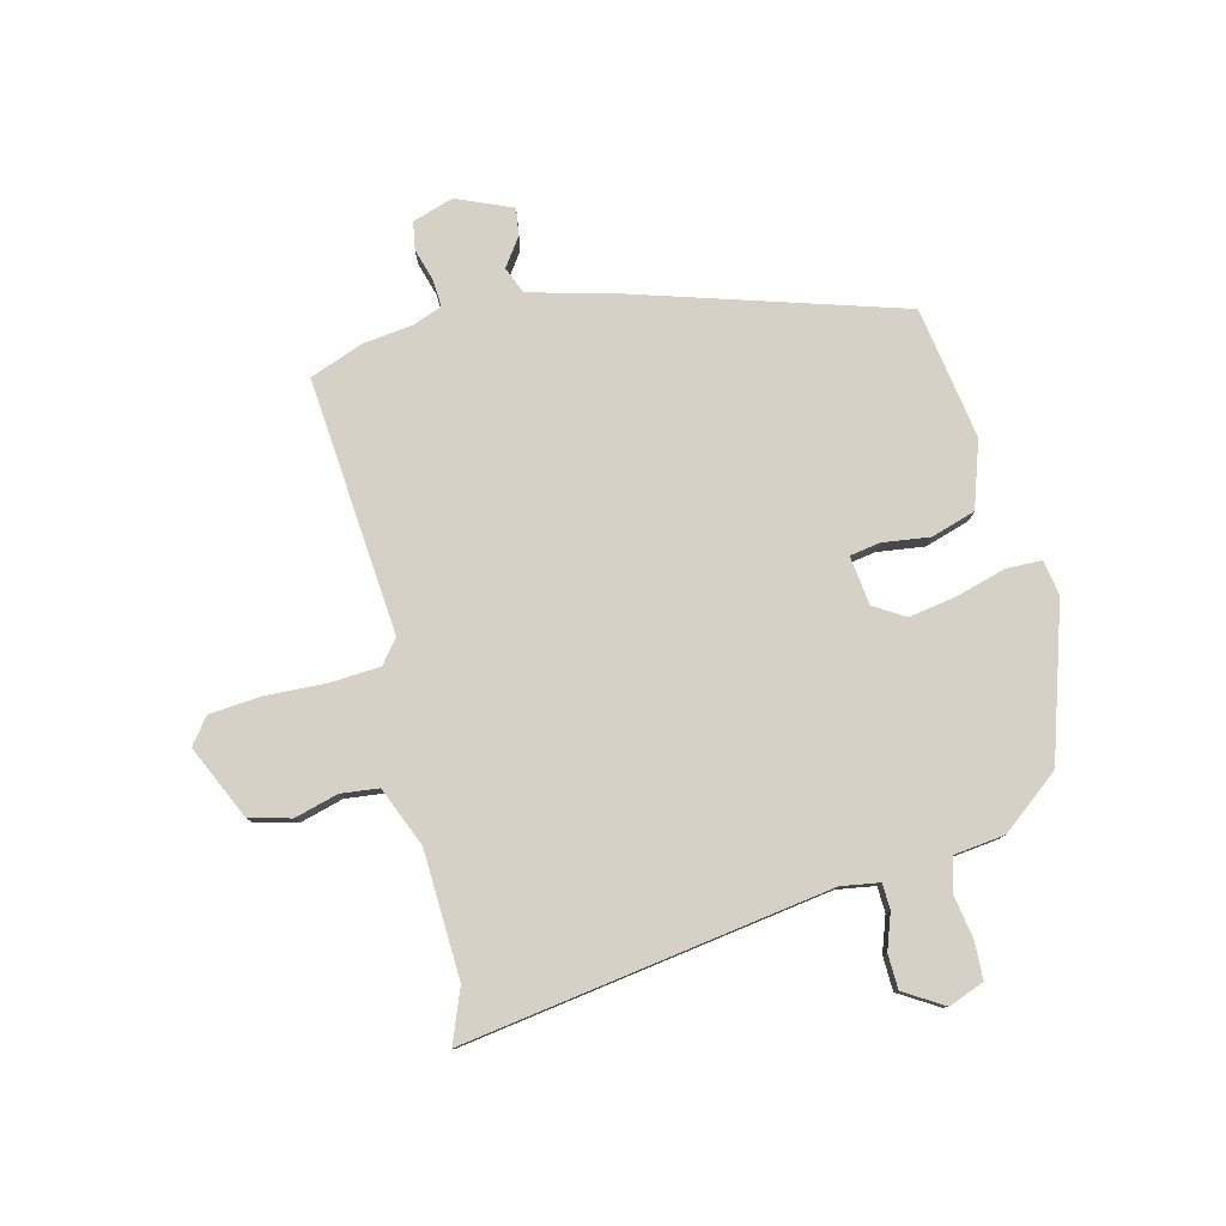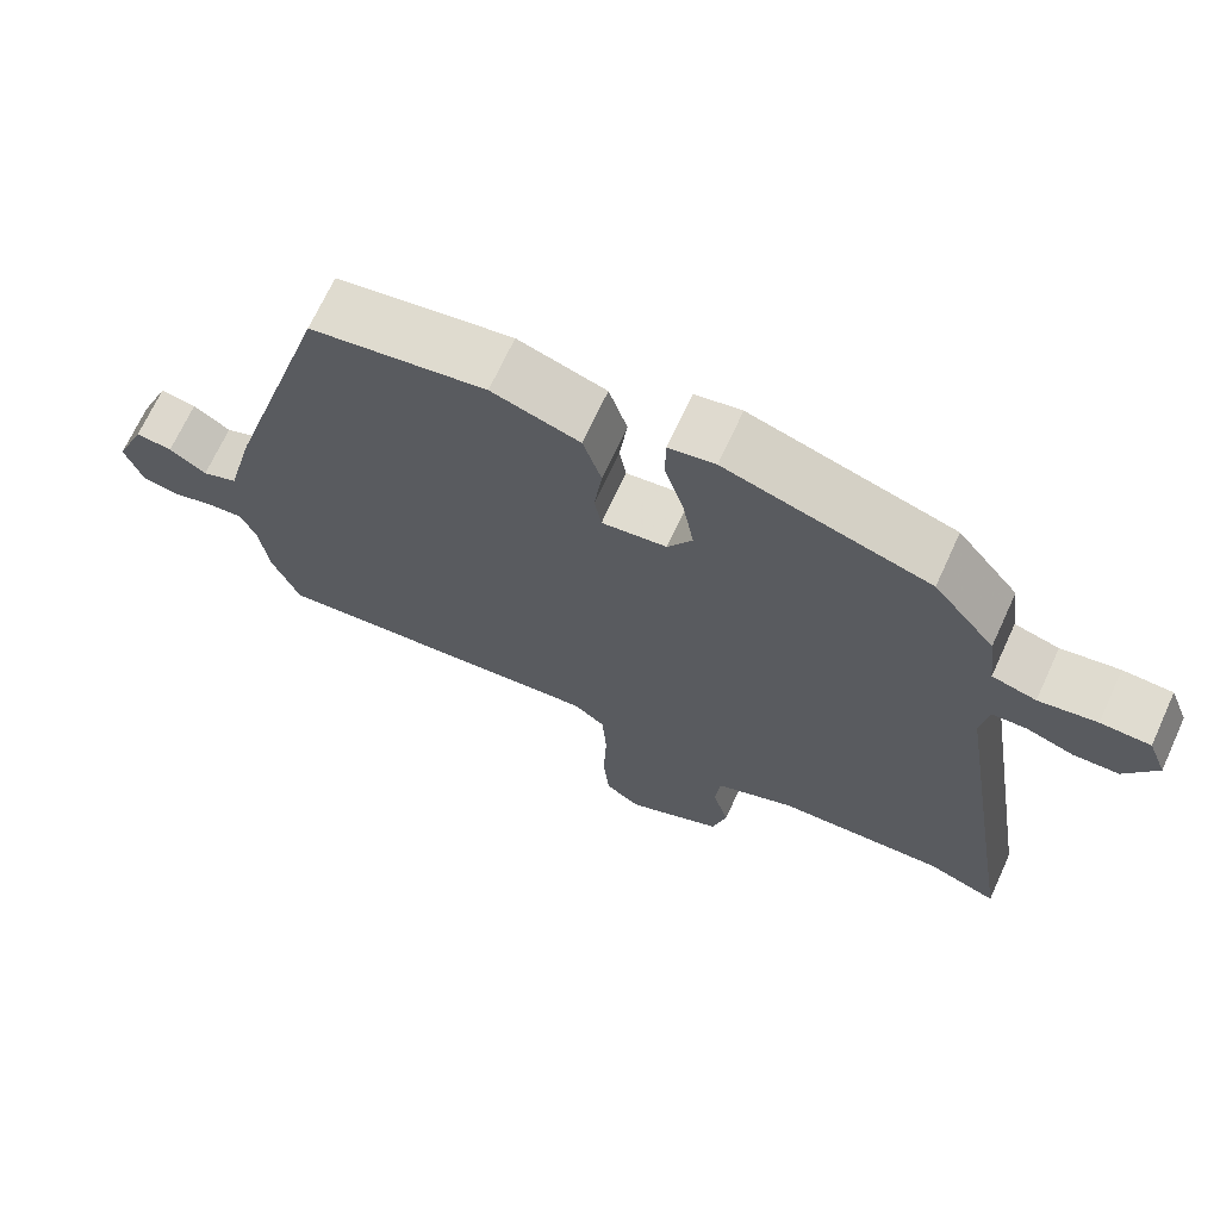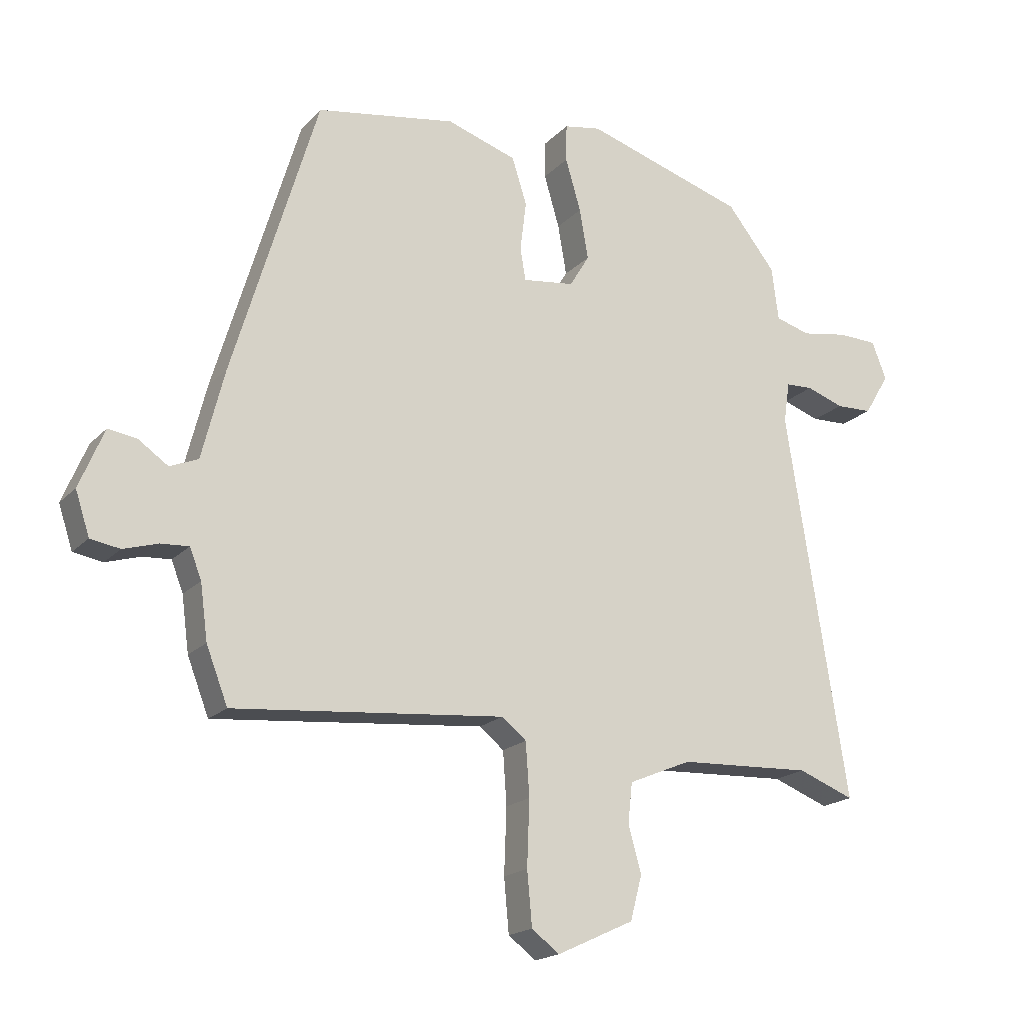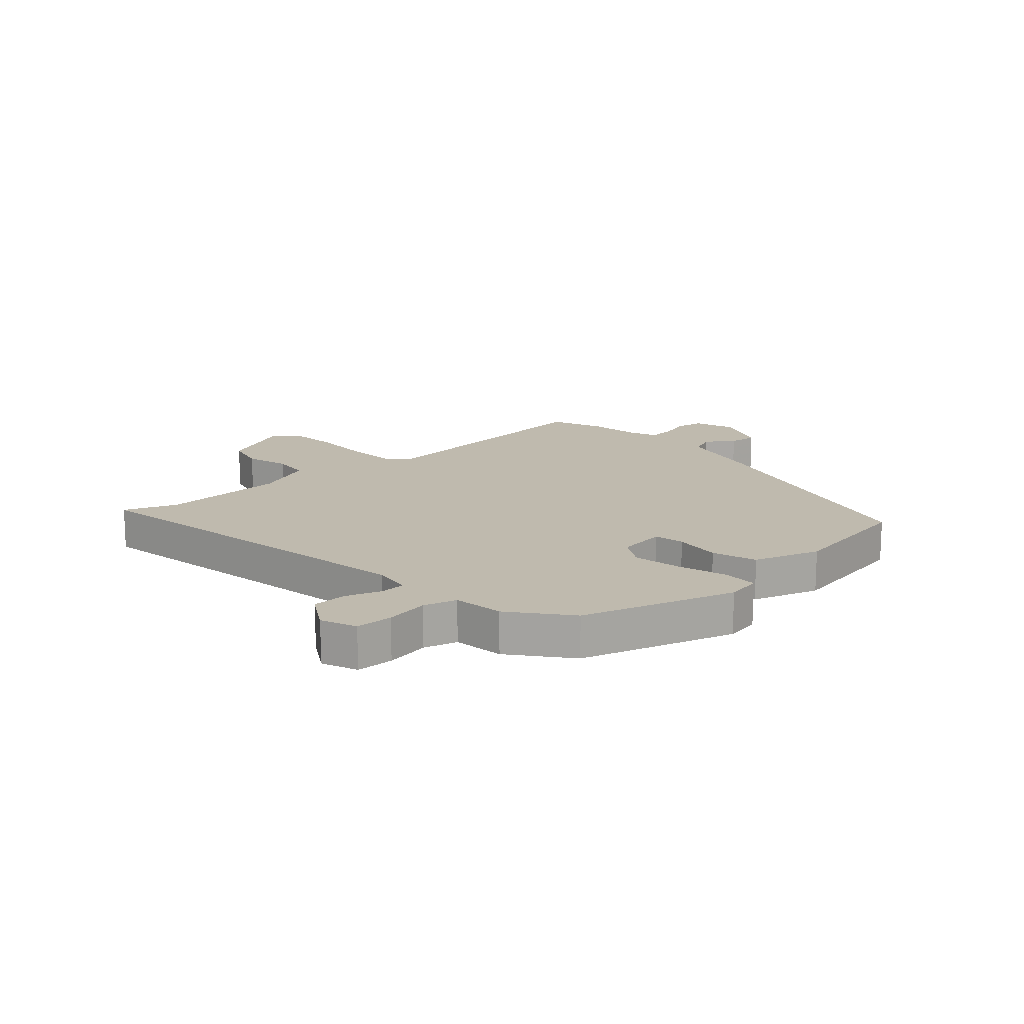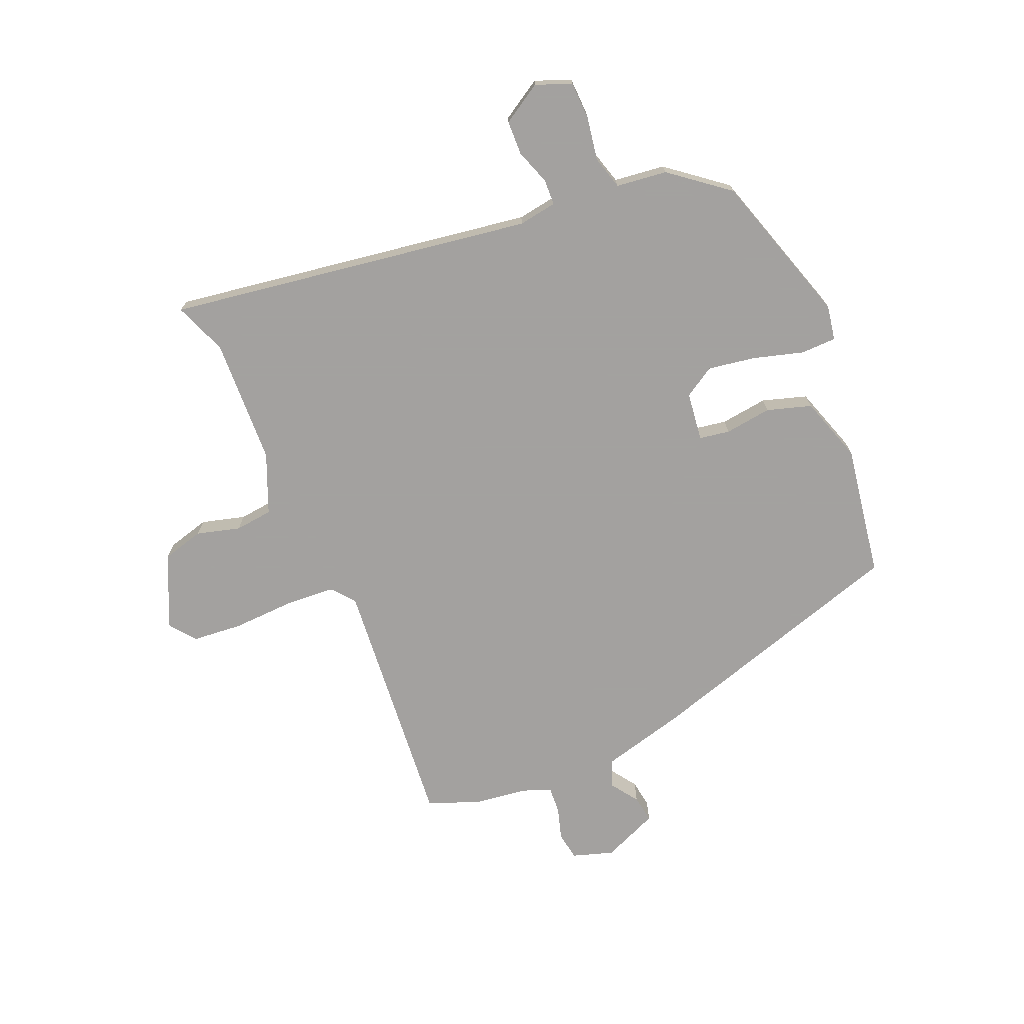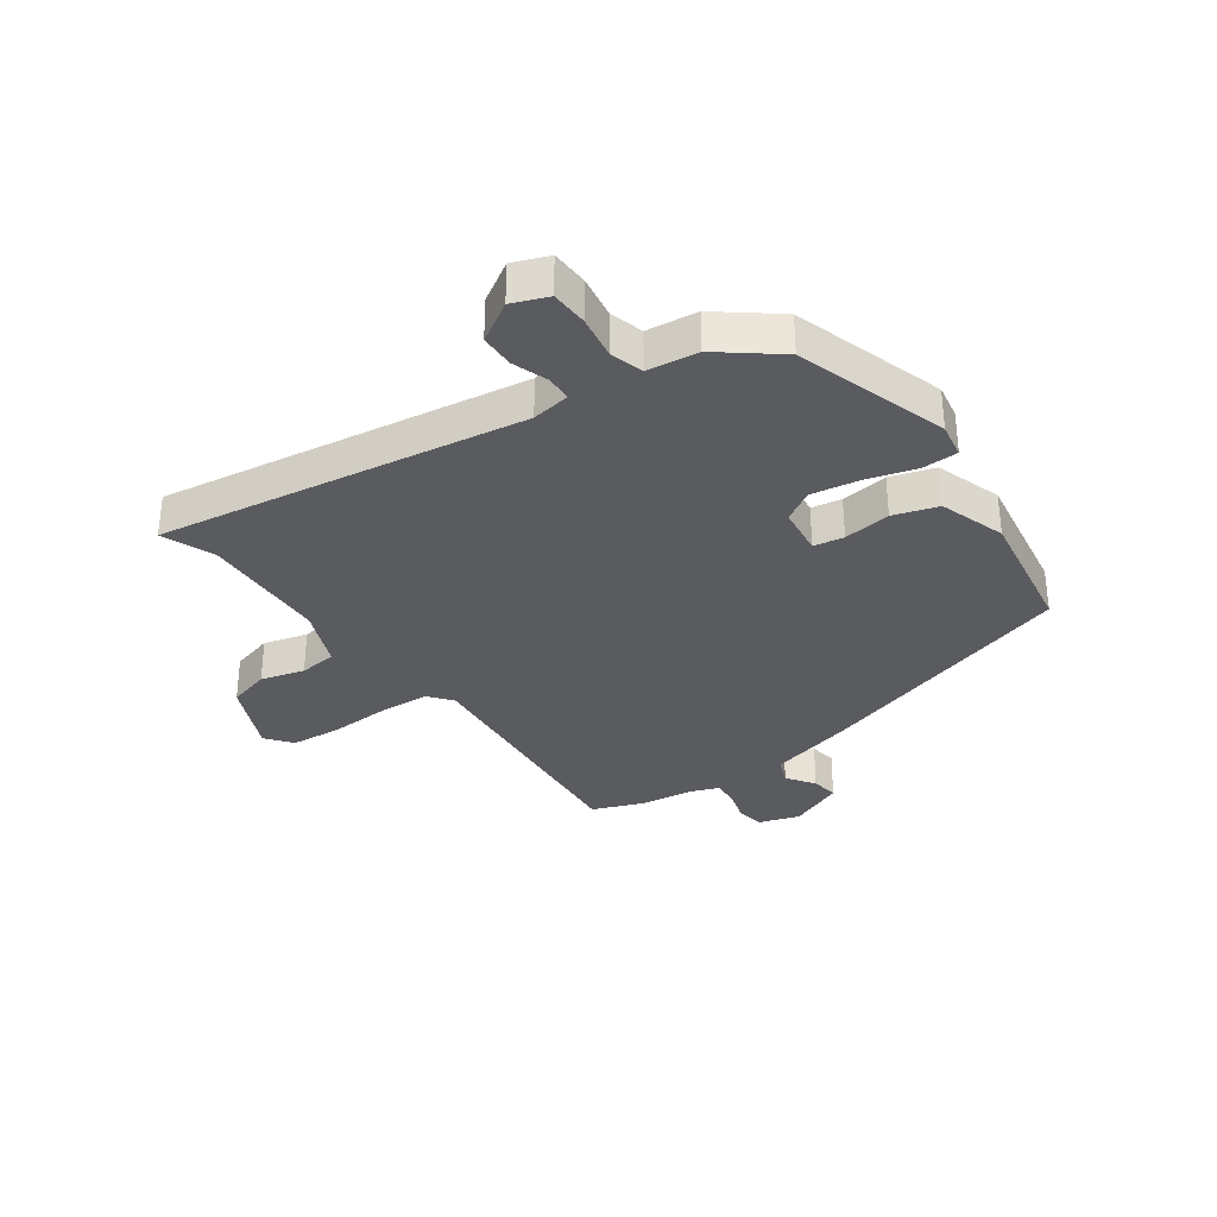
<metadata>
{"format":"obj","ext":"obj","renderer":"f3d","projection":"perspective","resolution":1024,"background":"white","views":[{"elev":79.3,"azim":-103.6,"up":"+Y"},{"elev":69.3,"azim":-155.4,"up":"+Z"},{"elev":-18.7,"azim":150.9,"up":"+Z"},{"elev":15.6,"azim":-42.3,"up":"+Y"},{"elev":-72.3,"azim":-66.8,"up":"+Y"},{"elev":-32.9,"azim":-54.2,"up":"+Y"}]}
</metadata>
<code>
v -0.387 0.07 0.466
v -0.125 0.07 0.547
v -0.065 0.07 0.536
v -0.064 0.07 0.475
v -0.089 0.07 0.39
v -0.103 0.07 0.308
v -0.071 0.07 0.255
v 0.013 0.07 0.244
v 0.022 0.07 0.296
v 0.012 0.07 0.377
v 0.036 0.07 0.453
v 0.15 0.07 0.49
v 0.377 0.07 0.452
v 0.515 0.07 -0.008
v 0.552 0.07 -0.154
v 0.598 0.07 -0.173
v 0.646 0.07 -0.14
v 0.693 0.07 -0.133
v 0.733 0.07 -0.229
v 0.71 0.07 -0.299
v 0.662 0.07 -0.307
v 0.606 0.07 -0.29
v 0.56 0.07 -0.287
v 0.541 0.07 -0.336
v 0.529 0.07 -0.425
v 0.494 0.07 -0.515
v 0.054 0.07 -0.474
v 0.014 0.07 -0.506
v 0.008 0.07 -0.592
v 0.012 0.07 -0.698
v 0.004 0.07 -0.785
v -0.041 0.07 -0.819
v -0.166 0.07 -0.761
v -0.185 0.07 -0.689
v -0.164 0.07 -0.614
v -0.171 0.07 -0.549
v -0.273 0.07 -0.506
v -0.49 0.07 -0.496
v -0.581 0.07 -0.531
v -0.482 0.07 0.097
v -0.492 0.07 0.163
v -0.536 0.07 0.165
v -0.597 0.07 0.144
v -0.656 0.07 0.146
v -0.697 0.07 0.214
v -0.673 0.07 0.275
v -0.609 0.07 0.277
v -0.534 0.07 0.264
v -0.477 0.07 0.28
v -0.466 0.07 0.367
v -0.387 0 0.466
v -0.125 0 0.547
v -0.065 0 0.536
v -0.064 0 0.475
v -0.089 0 0.39
v -0.103 0 0.308
v -0.071 0 0.255
v 0.013 0 0.244
v 0.022 0 0.296
v 0.012 0 0.377
v 0.036 0 0.453
v 0.15 0 0.49
v 0.377 0 0.452
v 0.515 0 -0.008
v 0.552 0 -0.154
v 0.598 0 -0.173
v 0.646 0 -0.14
v 0.693 0 -0.133
v 0.733 0 -0.229
v 0.71 0 -0.299
v 0.662 0 -0.307
v 0.606 0 -0.29
v 0.56 0 -0.287
v 0.541 0 -0.336
v 0.529 0 -0.425
v 0.494 0 -0.515
v 0.054 0 -0.474
v 0.014 0 -0.506
v 0.008 0 -0.592
v 0.012 0 -0.698
v 0.004 0 -0.785
v -0.041 0 -0.819
v -0.166 0 -0.761
v -0.185 0 -0.689
v -0.164 0 -0.614
v -0.171 0 -0.549
v -0.273 0 -0.506
v -0.49 0 -0.496
v -0.581 0 -0.531
v -0.482 0 0.097
v -0.492 0 0.163
v -0.536 0 0.165
v -0.597 0 0.144
v -0.656 0 0.146
v -0.697 0 0.214
v -0.673 0 0.275
v -0.609 0 0.277
v -0.534 0 0.264
v -0.477 0 0.28
v -0.466 0 0.367
f 49 50 1 2
f 45 46 47 48
f 45 48 49
f 42 43 44 45
f 41 42 45 49
f 40 41 49 2
f 38 39 40 2
f 32 33 34 35
f 32 35 36
f 29 30 31 32
f 28 29 32 36
f 27 28 36 37
f 24 25 26 27
f 23 24 27 37
f 19 20 21 22
f 19 22 23
f 16 17 18 19
f 15 16 19 23
f 9 10 11 12
f 8 9 12 13
f 2 3 4 5
f 2 5 6
f 38 2 6
f 37 38 6 7
f 23 37 7 8
f 14 15 23
f 8 13 14 23
f 52 51 100 99
f 98 97 96 95
f 99 98 95
f 95 94 93 92
f 99 95 92 91
f 52 99 91 90
f 52 90 89 88
f 85 84 83 82
f 86 85 82
f 82 81 80 79
f 86 82 79 78
f 87 86 78 77
f 77 76 75 74
f 87 77 74 73
f 72 71 70 69
f 73 72 69
f 69 68 67 66
f 73 69 66 65
f 62 61 60 59
f 63 62 59 58
f 55 54 53 52
f 56 55 52
f 56 52 88
f 57 56 88 87
f 58 57 87 73
f 73 65 64
f 73 64 63 58
f 1 51 52 2
f 2 52 53 3
f 3 53 54 4
f 4 54 55 5
f 5 55 56 6
f 6 56 57 7
f 7 57 58 8
f 8 58 59 9
f 9 59 60 10
f 10 60 61 11
f 11 61 62 12
f 12 62 63 13
f 13 63 64 14
f 14 64 65 15
f 15 65 66 16
f 16 66 67 17
f 17 67 68 18
f 18 68 69 19
f 19 69 70 20
f 20 70 71 21
f 21 71 72 22
f 22 72 73 23
f 23 73 74 24
f 24 74 75 25
f 25 75 76 26
f 26 76 77 27
f 27 77 78 28
f 28 78 79 29
f 29 79 80 30
f 30 80 81 31
f 31 81 82 32
f 32 82 83 33
f 33 83 84 34
f 34 84 85 35
f 35 85 86 36
f 36 86 87 37
f 37 87 88 38
f 38 88 89 39
f 39 89 90 40
f 40 90 91 41
f 41 91 92 42
f 42 92 93 43
f 43 93 94 44
f 44 94 95 45
f 45 95 96 46
f 46 96 97 47
f 47 97 98 48
f 48 98 99 49
f 49 99 100 50
f 50 100 51 1

</code>
